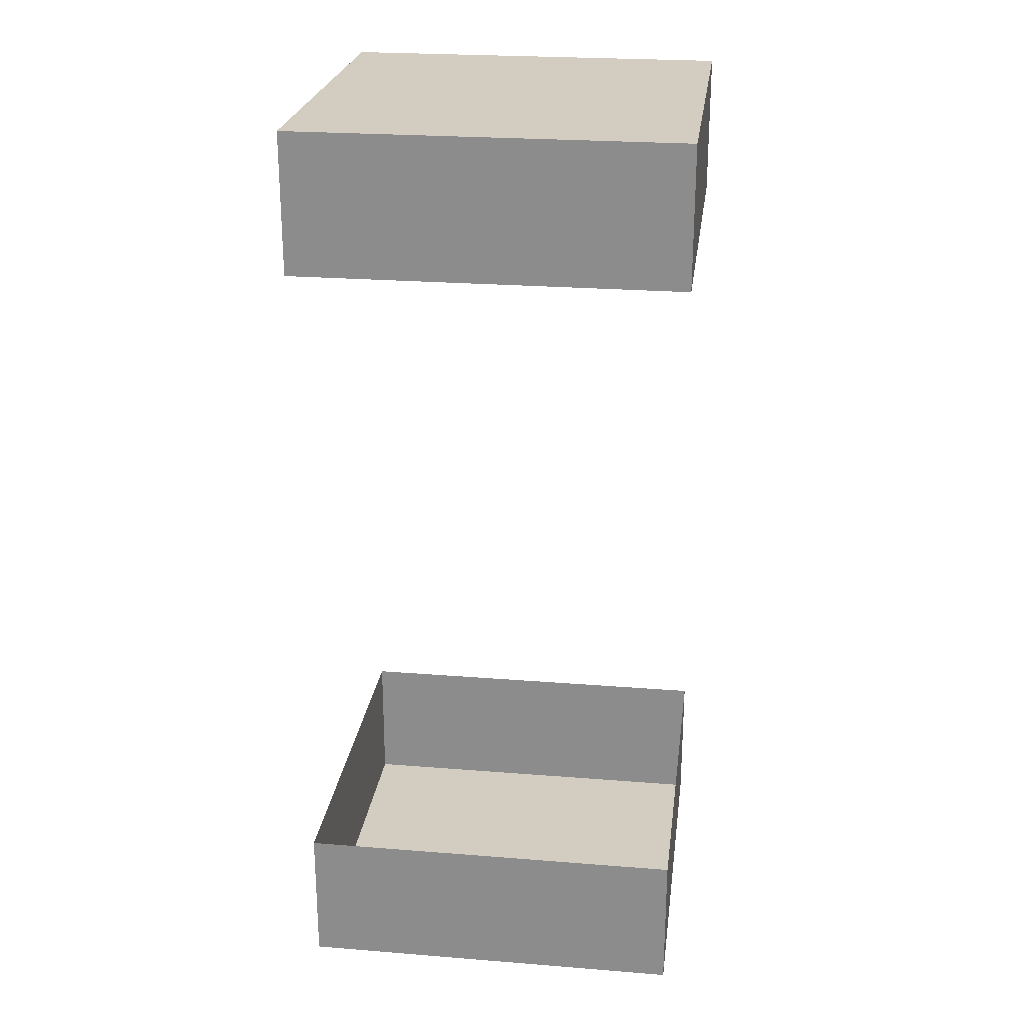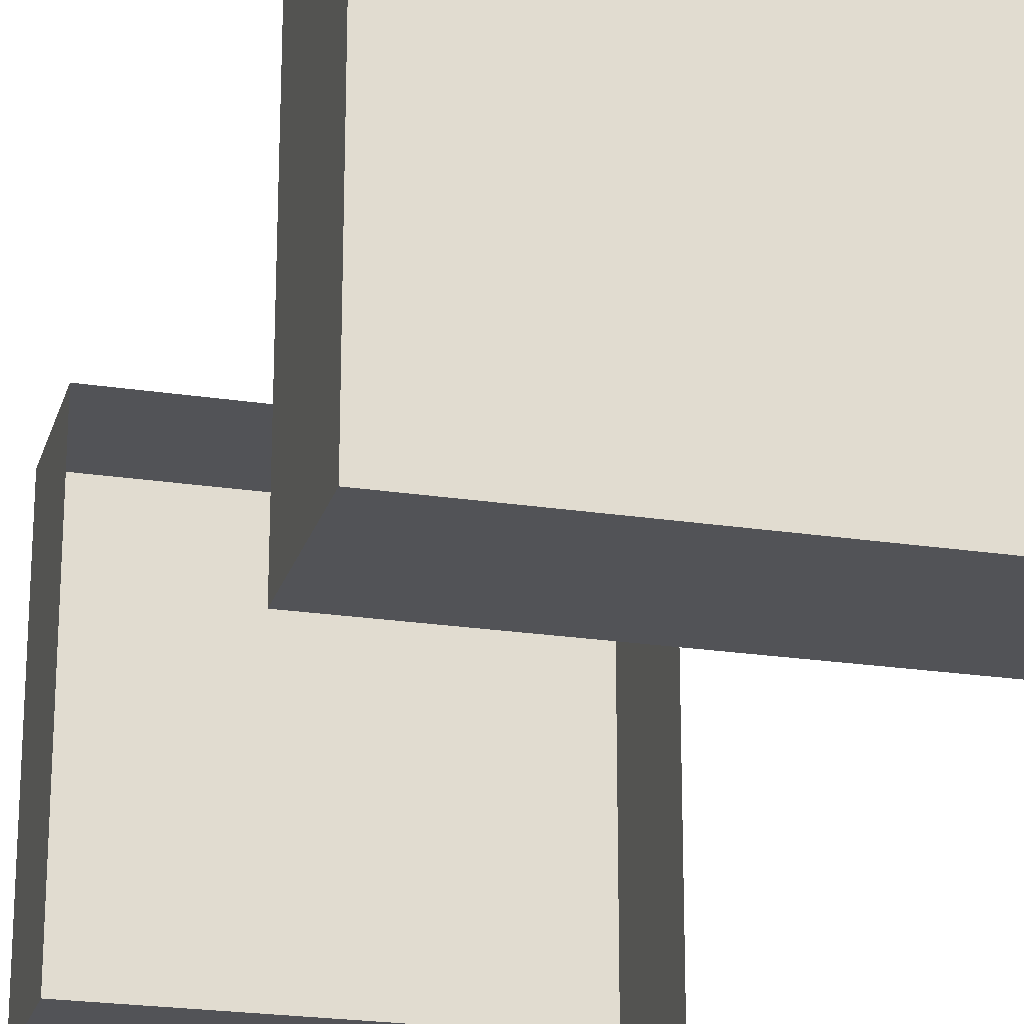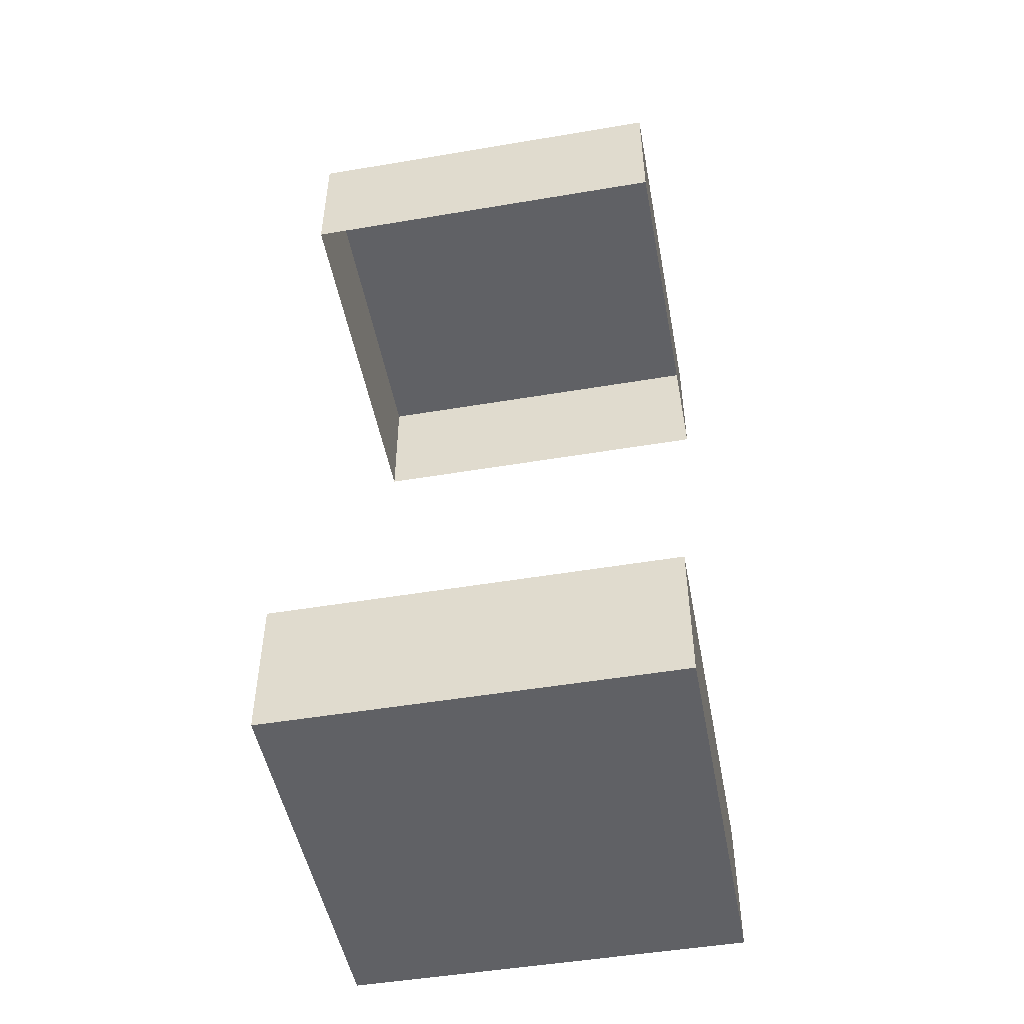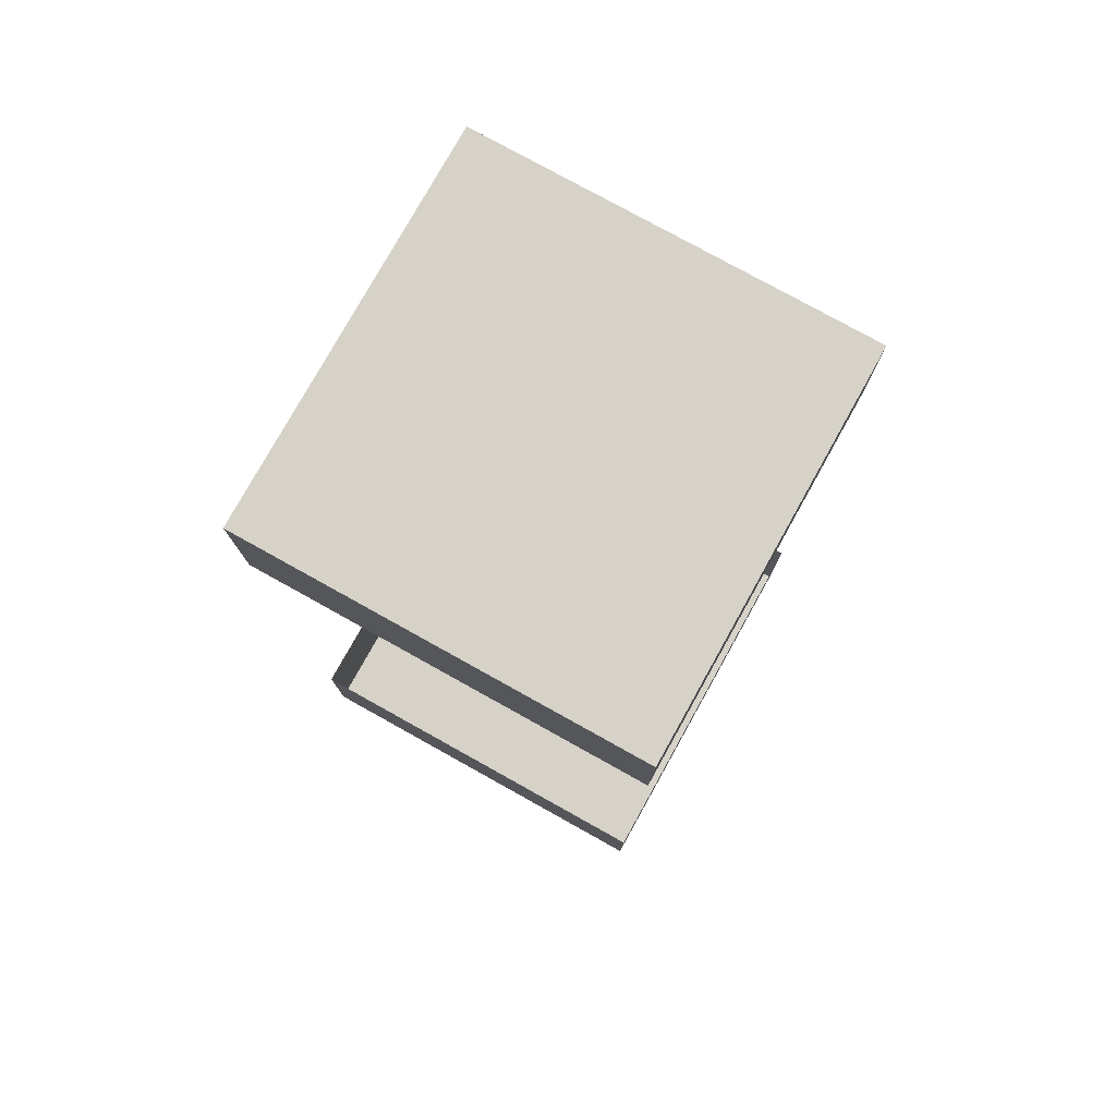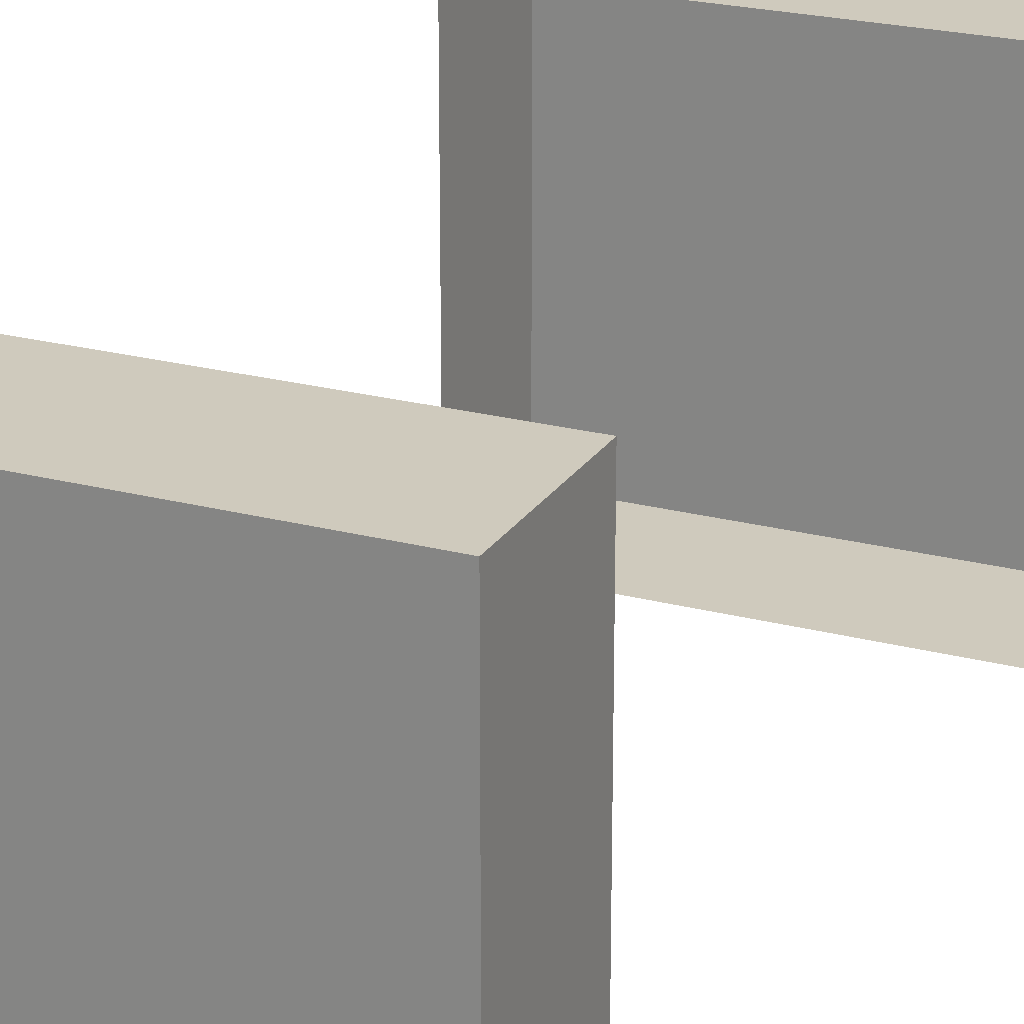
<metadata>
{"format":"obj","ext":"obj","renderer":"f3d","projection":"perspective","resolution":1024,"background":"white","views":[{"elev":24.4,"azim":7.5,"up":"+Y"},{"elev":-22.4,"azim":165.1,"up":"+Z"},{"elev":-49.2,"azim":100.6,"up":"+Y"},{"elev":77.9,"azim":119.1,"up":"+Y"},{"elev":23.0,"azim":24.2,"up":"+Z"}]}
</metadata>
<code>
g cup1_back
v -0.4516 -1.07 -0.4516
v -0.4516 -1.07 0.4516
v 0.4516 -1.07 0.4516
v 0.4516 -1.07 -0.4516
v 0.4516 -1.07 -0.4516
v 0.4516 -0.7454 -0.4516
v -0.4516 -0.7454 -0.4516
v -0.4516 -1.07 -0.4516
v 0.4516 -1.07 0.4516
v 0.4516 -0.7454 0.4516
v 0.4516 -0.7454 -0.4516
v 0.4516 -1.07 -0.4516
v -0.4516 -1.07 0.4516
v -0.4516 -0.7454 0.4516
v 0.4516 -0.7454 0.4516
v 0.4516 -1.07 0.4516
v -0.4516 -1.07 -0.4516
v -0.4516 -0.7454 -0.4516
v -0.4516 -0.7454 0.4516
v -0.4516 -1.07 0.4516
v 0.4516 1.085 -0.4516
v 0.4516 1.085 0.4516
v -0.4516 1.085 0.4516
v -0.4516 1.085 -0.4516
v -0.4516 1.085 -0.4516
v -0.4516 0.7606 -0.4516
v 0.4516 0.7606 -0.4516
v 0.4516 1.085 -0.4516
v -0.4516 1.085 0.4516
v -0.4516 0.7606 0.4516
v -0.4516 0.7606 -0.4516
v -0.4516 1.085 -0.4516
v 0.4516 1.085 0.4516
v 0.4516 0.7606 0.4516
v -0.4516 0.7606 0.4516
v -0.4516 1.085 0.4516
v 0.4516 1.085 -0.4516
v 0.4516 0.7606 -0.4516
v 0.4516 0.7606 0.4516
v 0.4516 1.085 0.4516
g cup1_back_0
f 3 2 1
f 4 3 1
f 7 6 5
f 8 7 5
f 11 10 9
f 12 11 9
f 15 14 13
f 16 15 13
f 19 18 17
f 20 19 17
f 23 22 21
f 24 23 21
f 27 26 25
f 28 27 25
f 31 30 29
f 32 31 29
f 35 34 33
f 36 35 33
f 39 38 37
f 40 39 37

</code>
